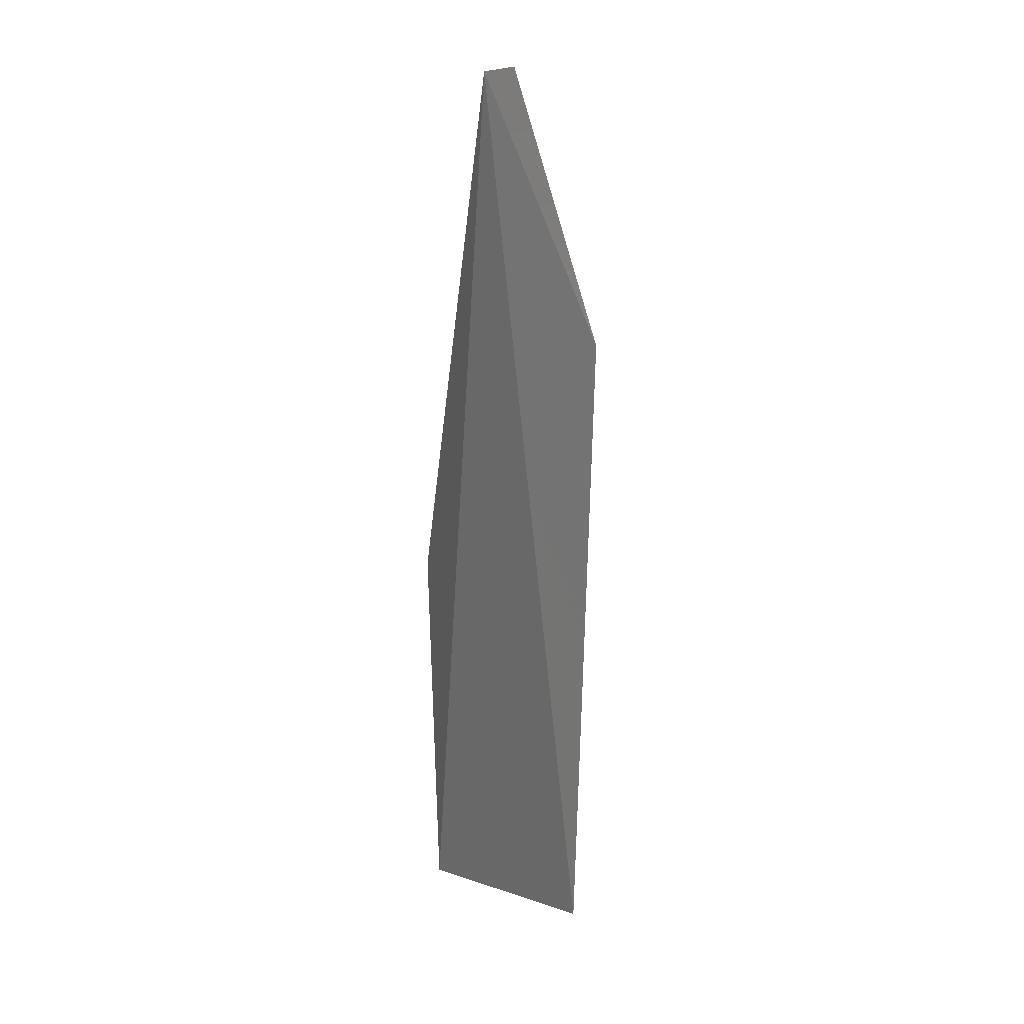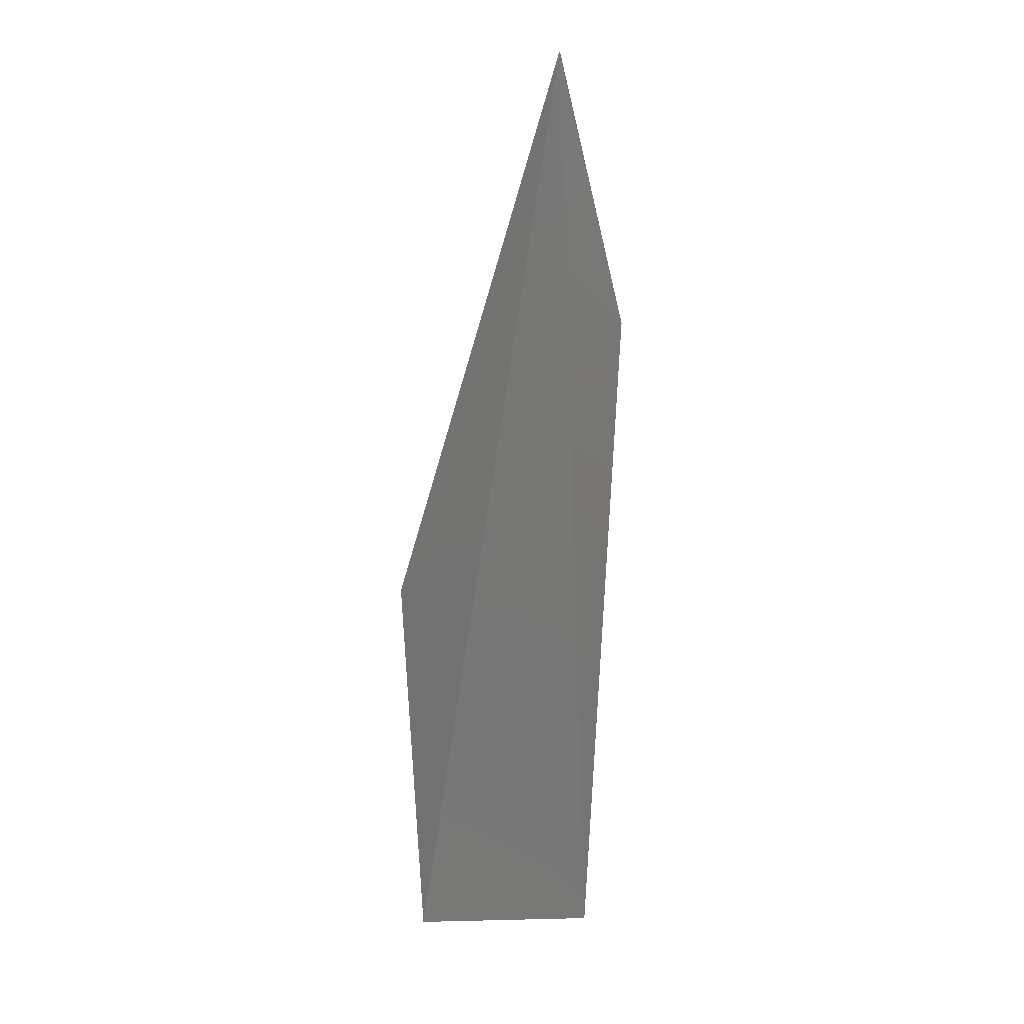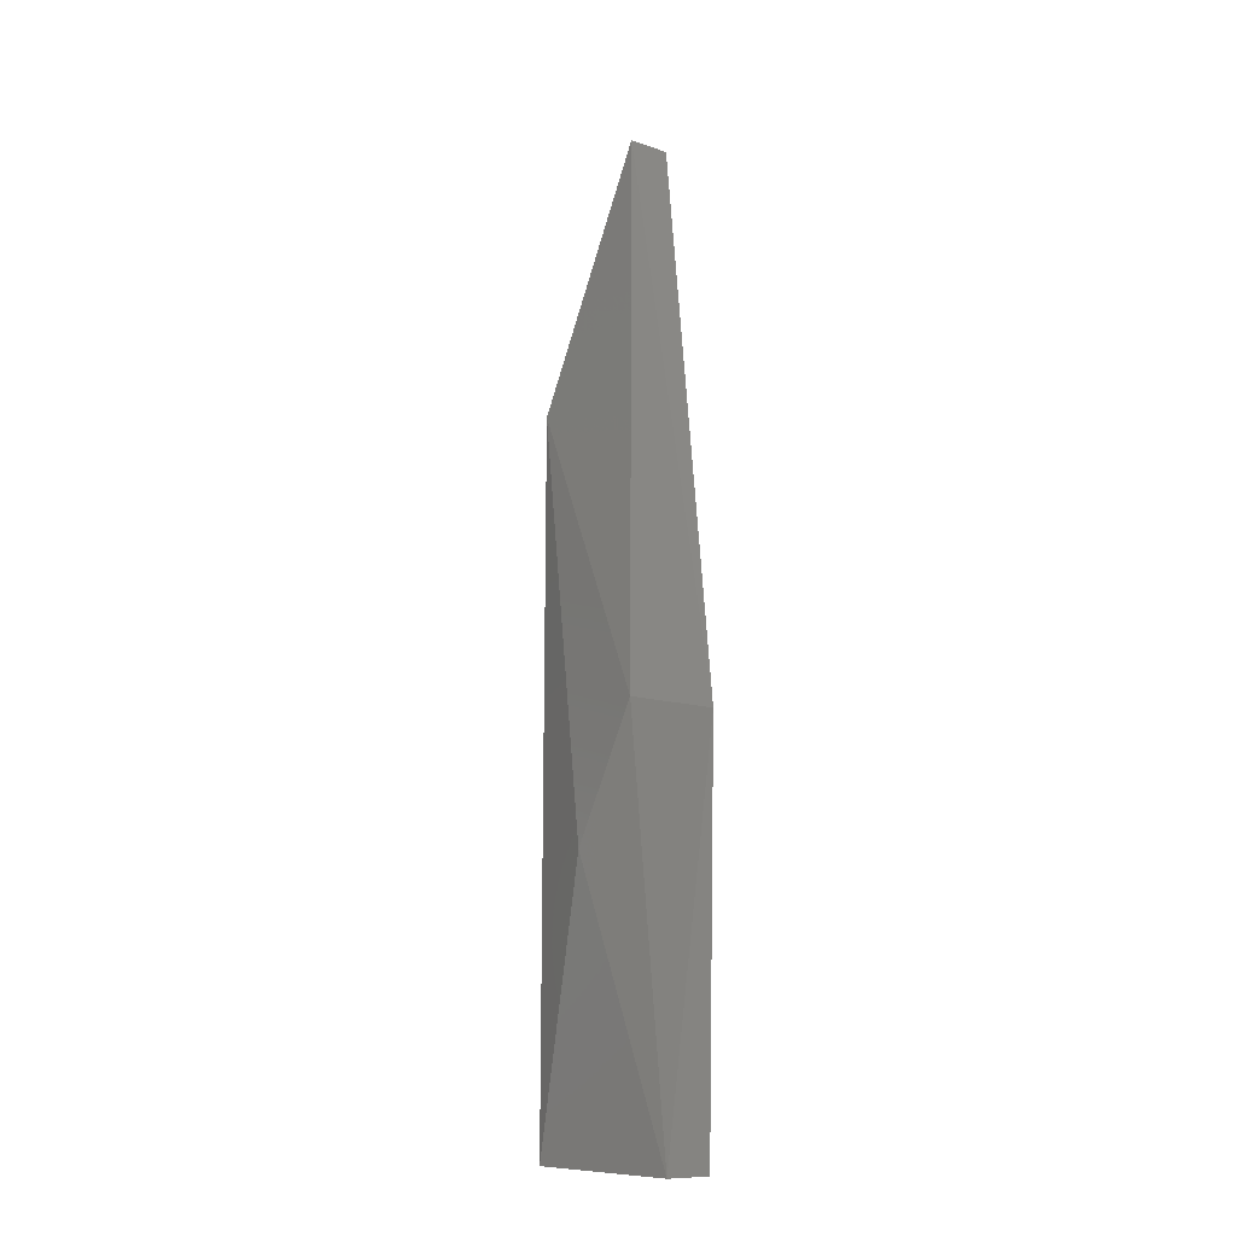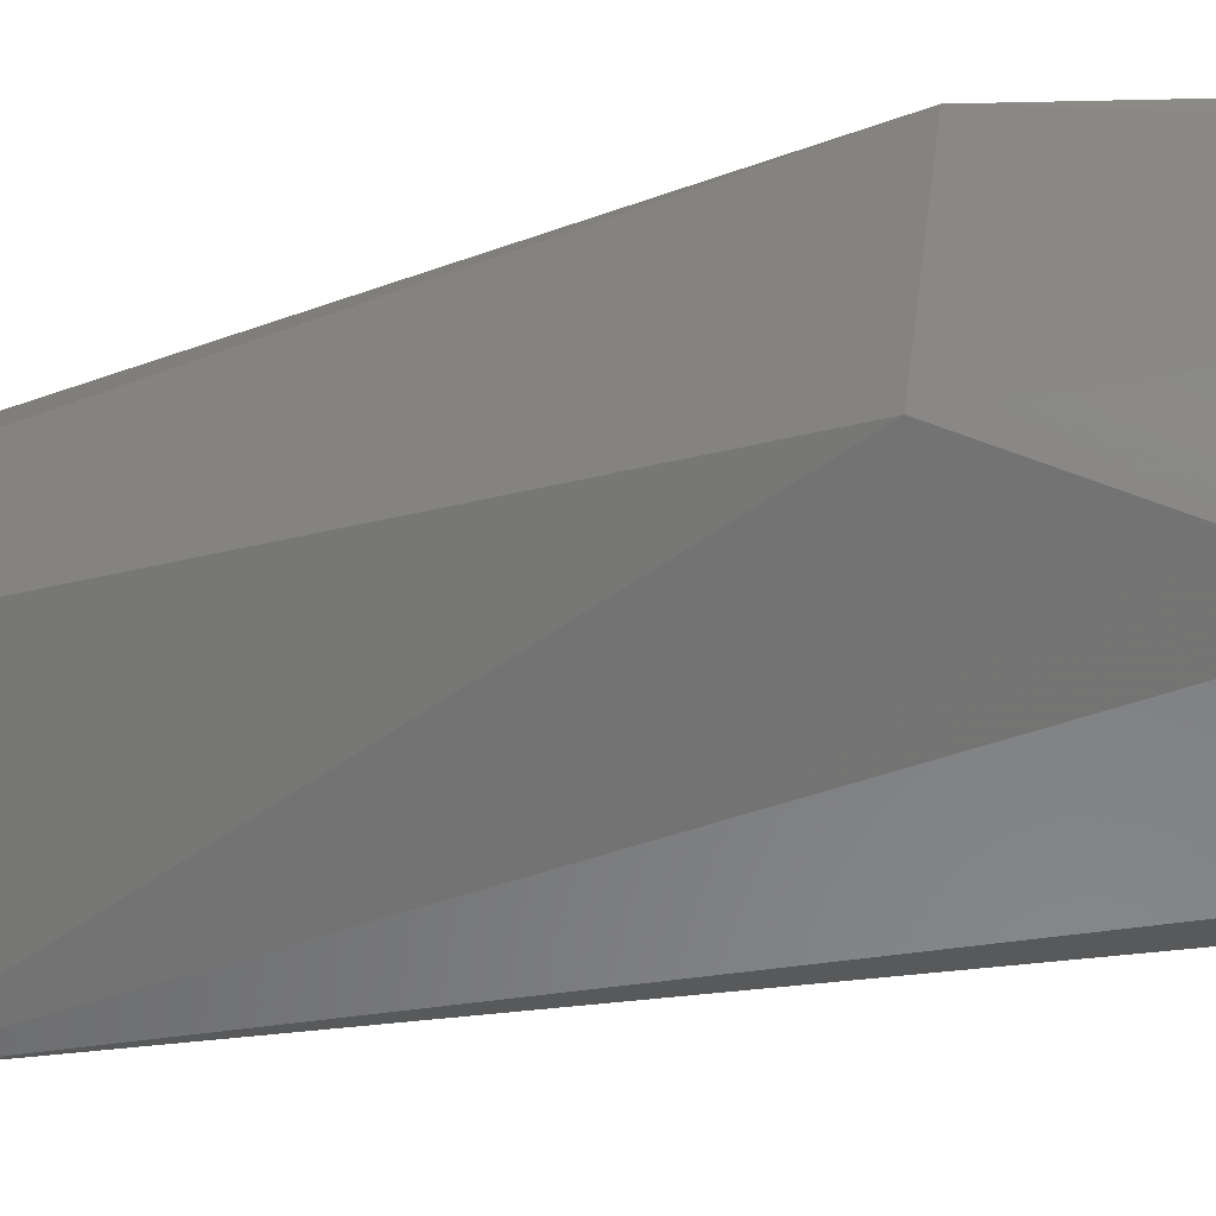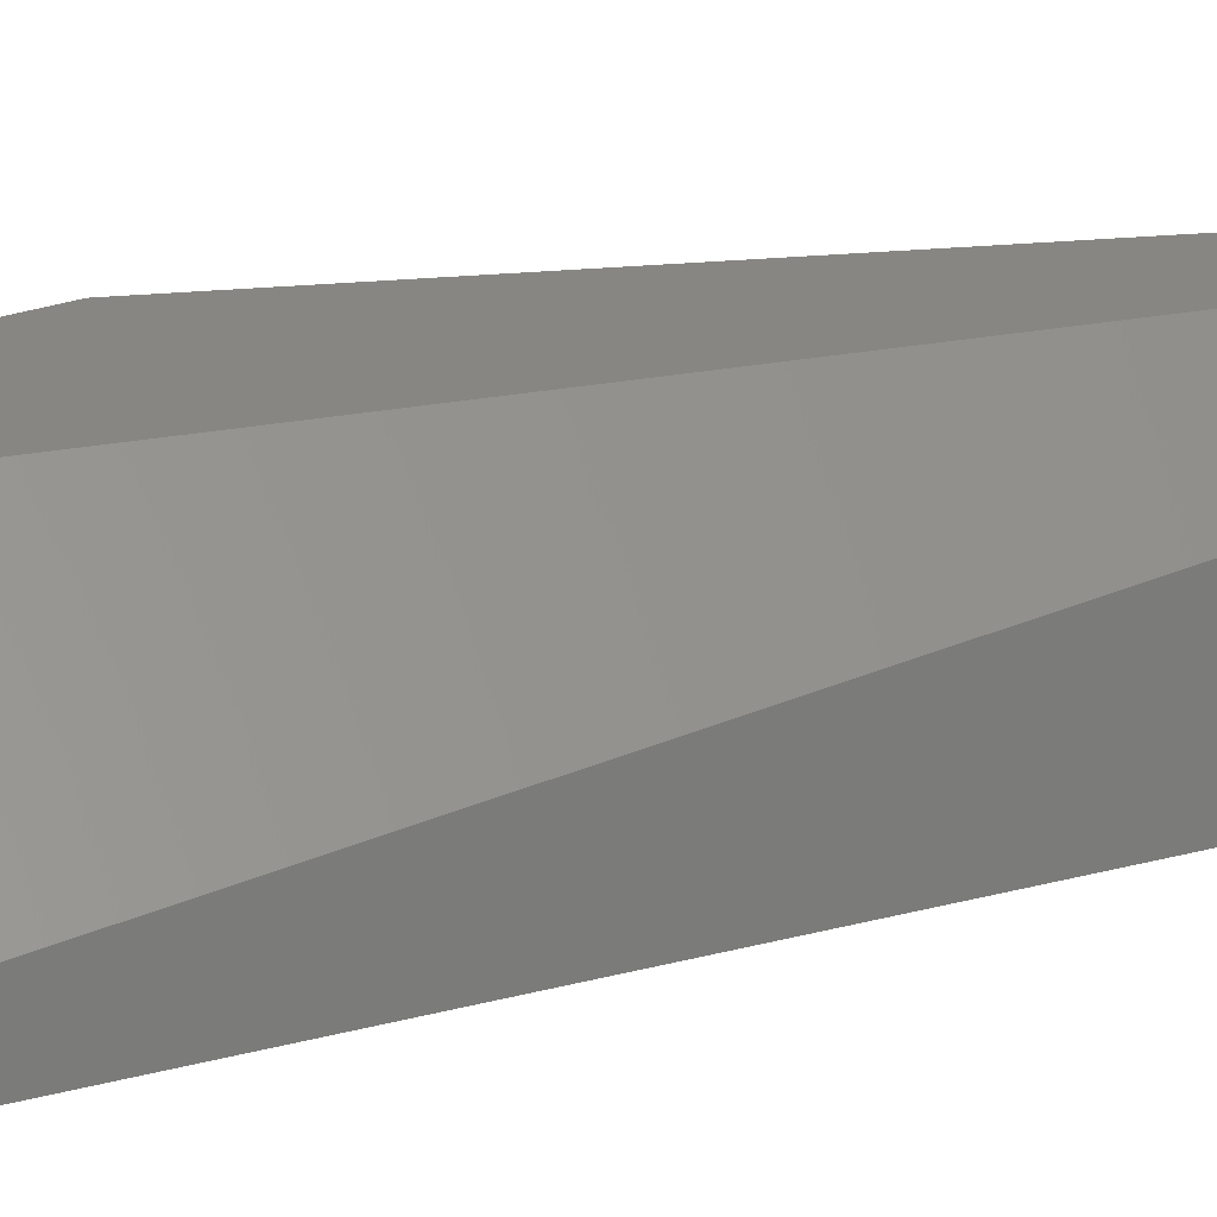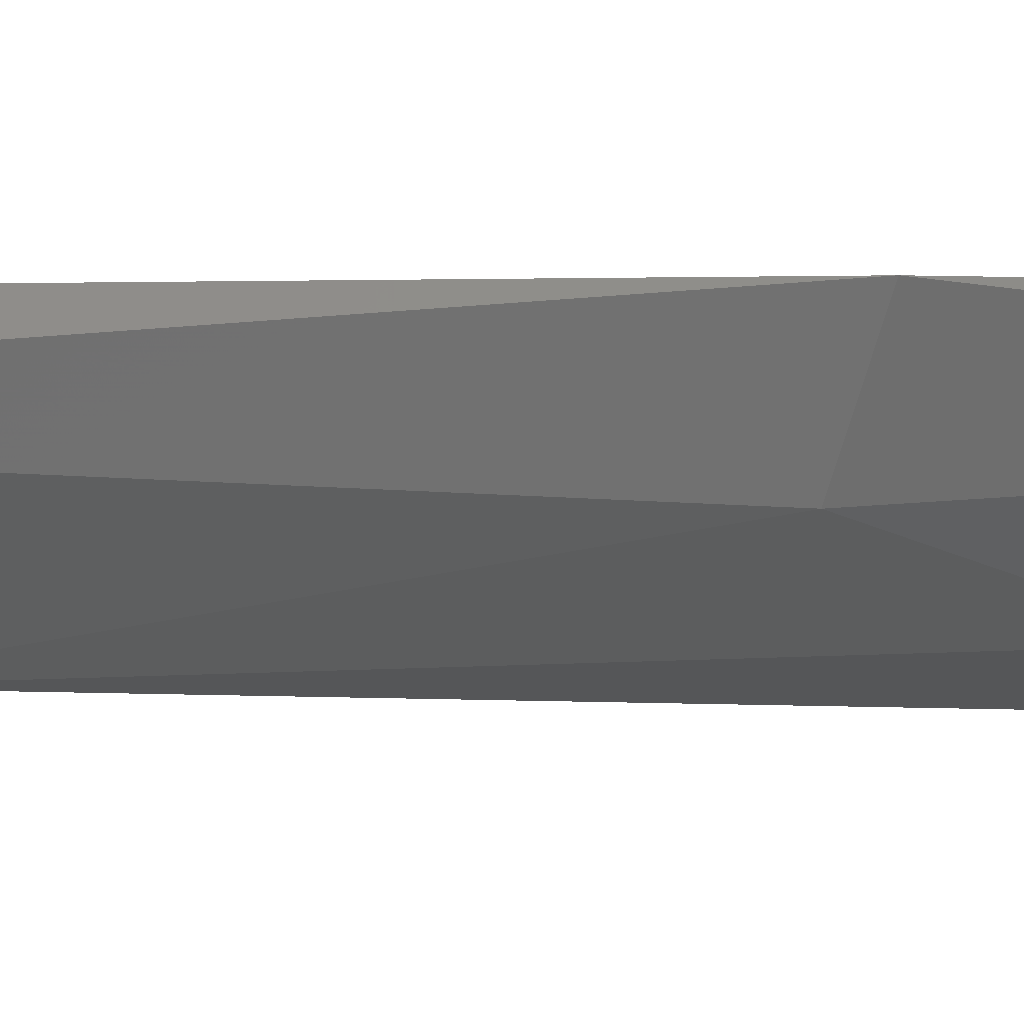
<metadata>
{"format":"stl","ext":"stl","renderer":"f3d","projection":"perspective","resolution":1024,"background":"white","views":[{"elev":20.7,"azim":-109.9,"up":"+Z"},{"elev":13.5,"azim":-143.7,"up":"+Z"},{"elev":-8.6,"azim":80.7,"up":"+Z"},{"elev":-40.2,"azim":95.5,"up":"+Y"},{"elev":22.7,"azim":-119.5,"up":"+Y"},{"elev":-1.1,"azim":79.2,"up":"+Y"}]}
</metadata>
<code>
# stl→obj: 10 verts, 16 faces
v 0.4698 0.3293 0.02123
v 0.4635 0.3314 0.02123
v 0.4866 0.3503 0.02123
v 0.4887 0.344 0.02123
v 0.4572 0.3314 0.1327
v 0.4572 0.3503 0.1768
v 0.4614 0.344 0.1768
v 0.4908 0.3503 0.08432
v 0.4782 0.3335 0.06539
v 0.4845 0.3398 0.08643
f 1 2 3
f 1 3 4
f 5 6 2
f 7 8 6
f 7 6 5
f 3 2 6
f 3 6 8
f 3 8 4
f 1 4 9
f 1 9 5
f 1 5 2
f 10 7 5
f 10 5 9
f 10 9 4
f 10 4 8
f 10 8 7

</code>
